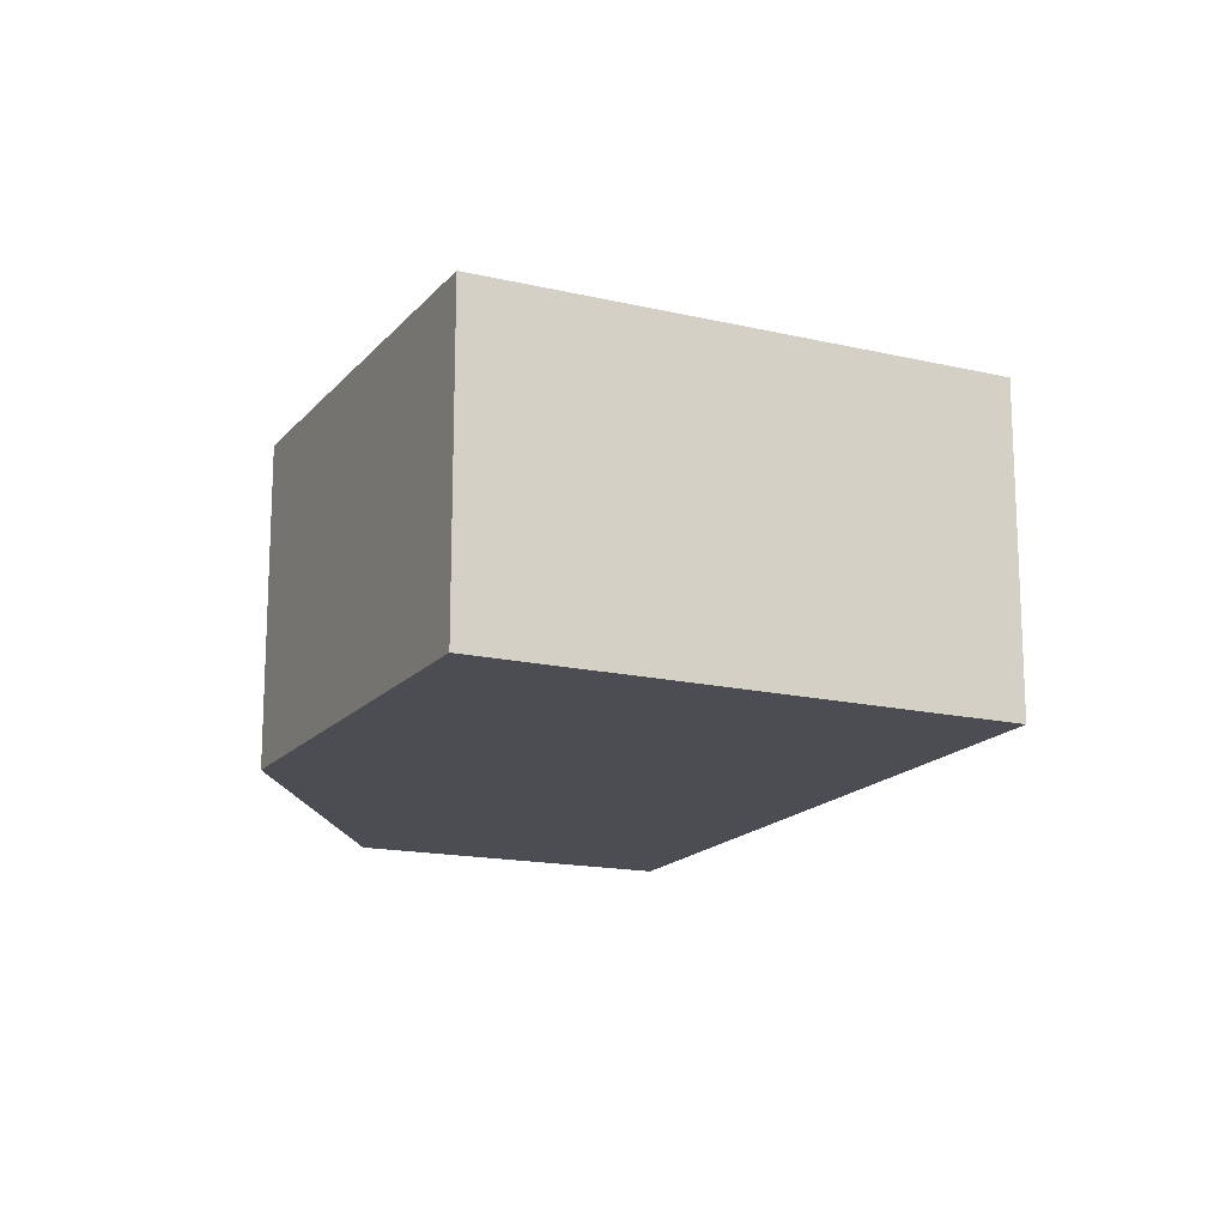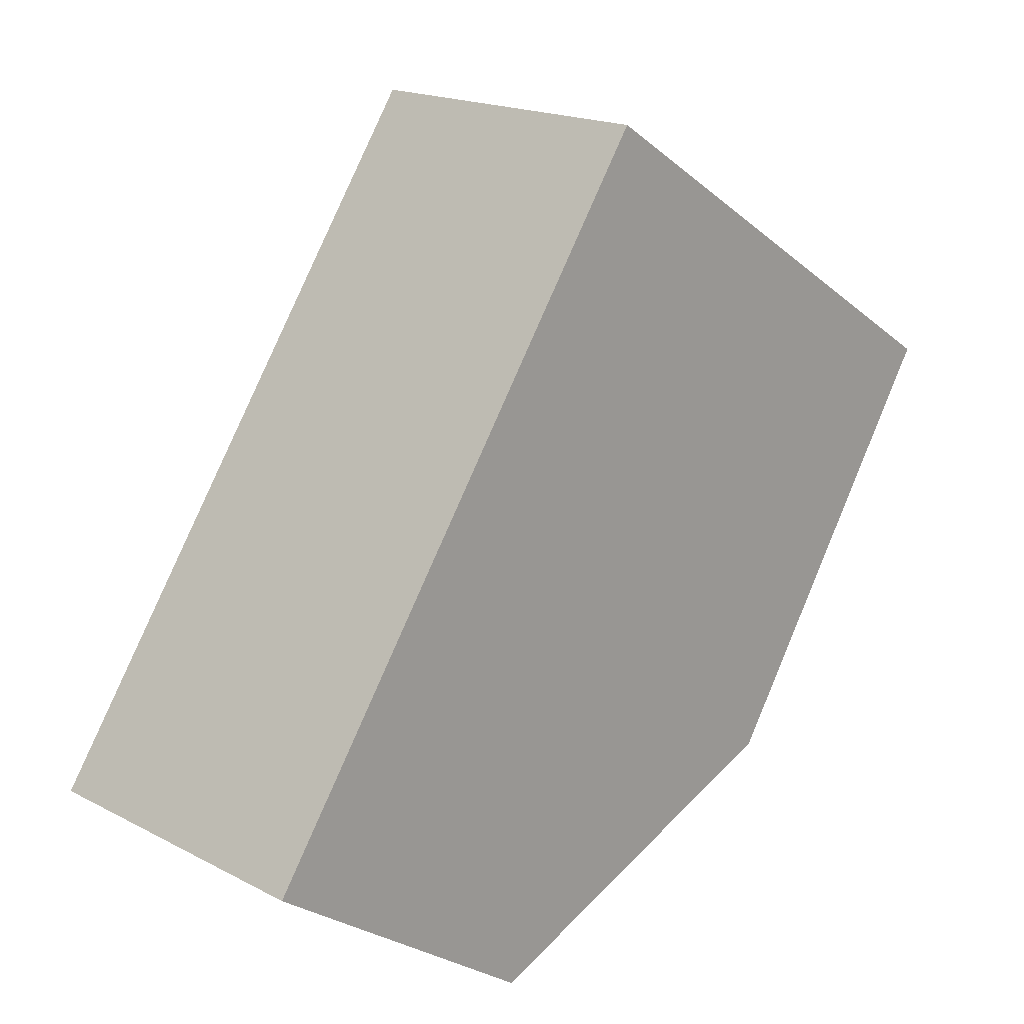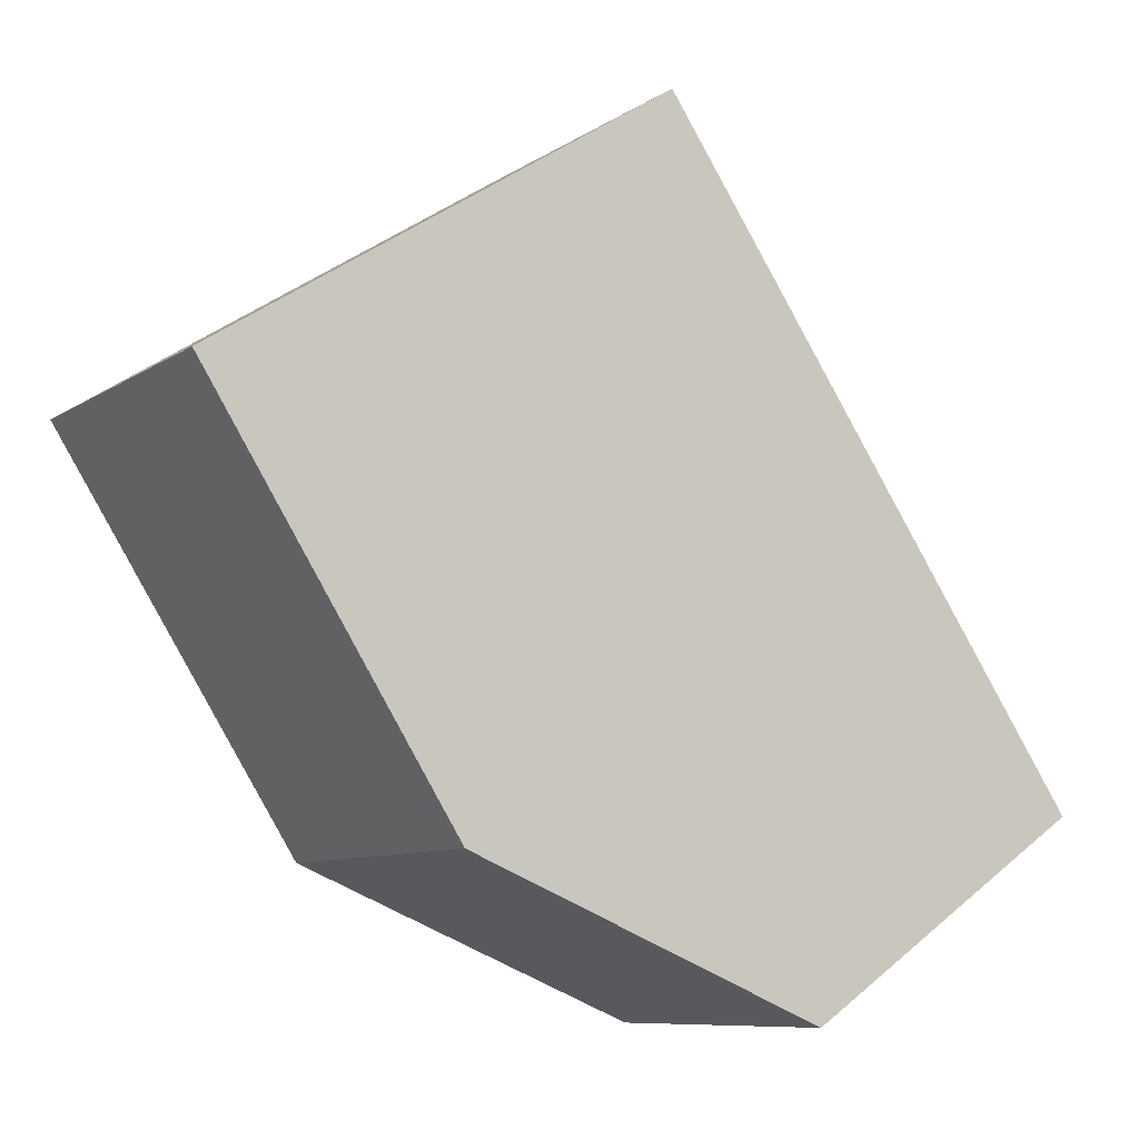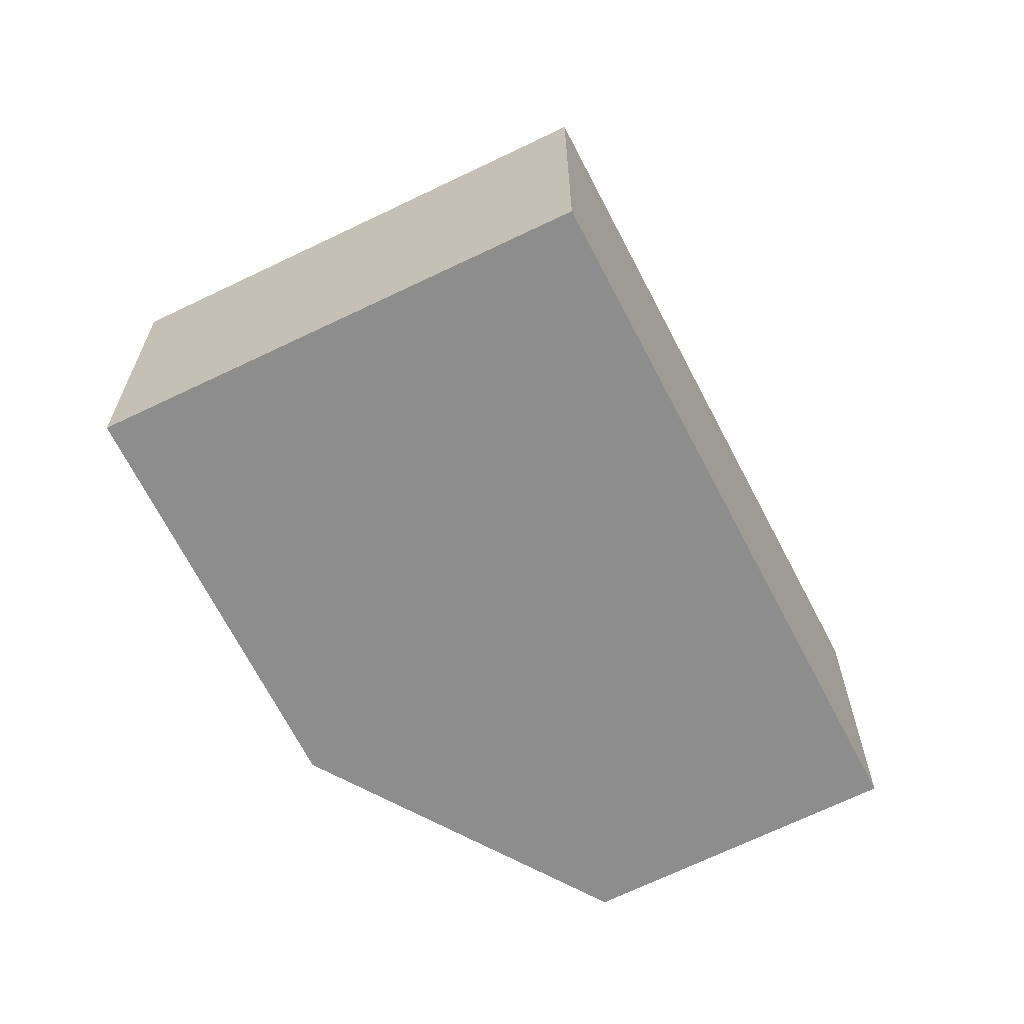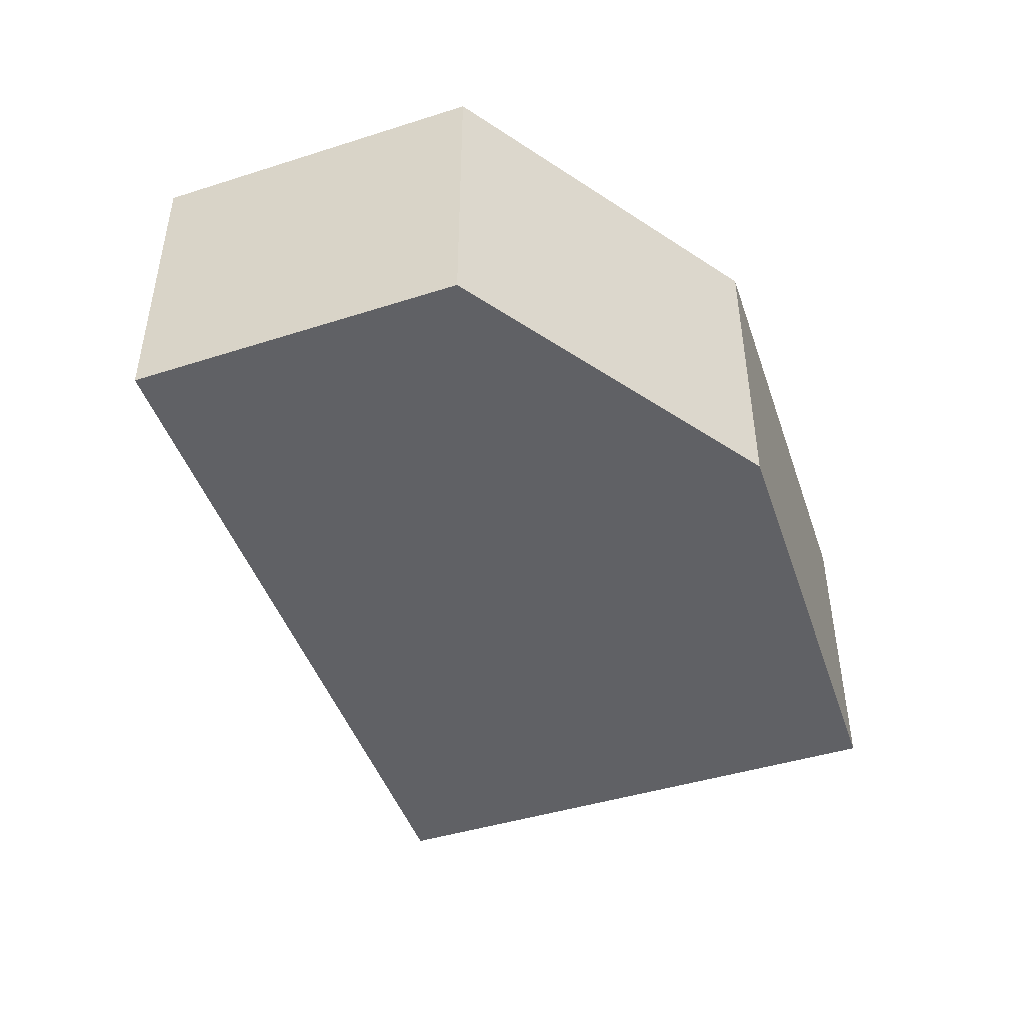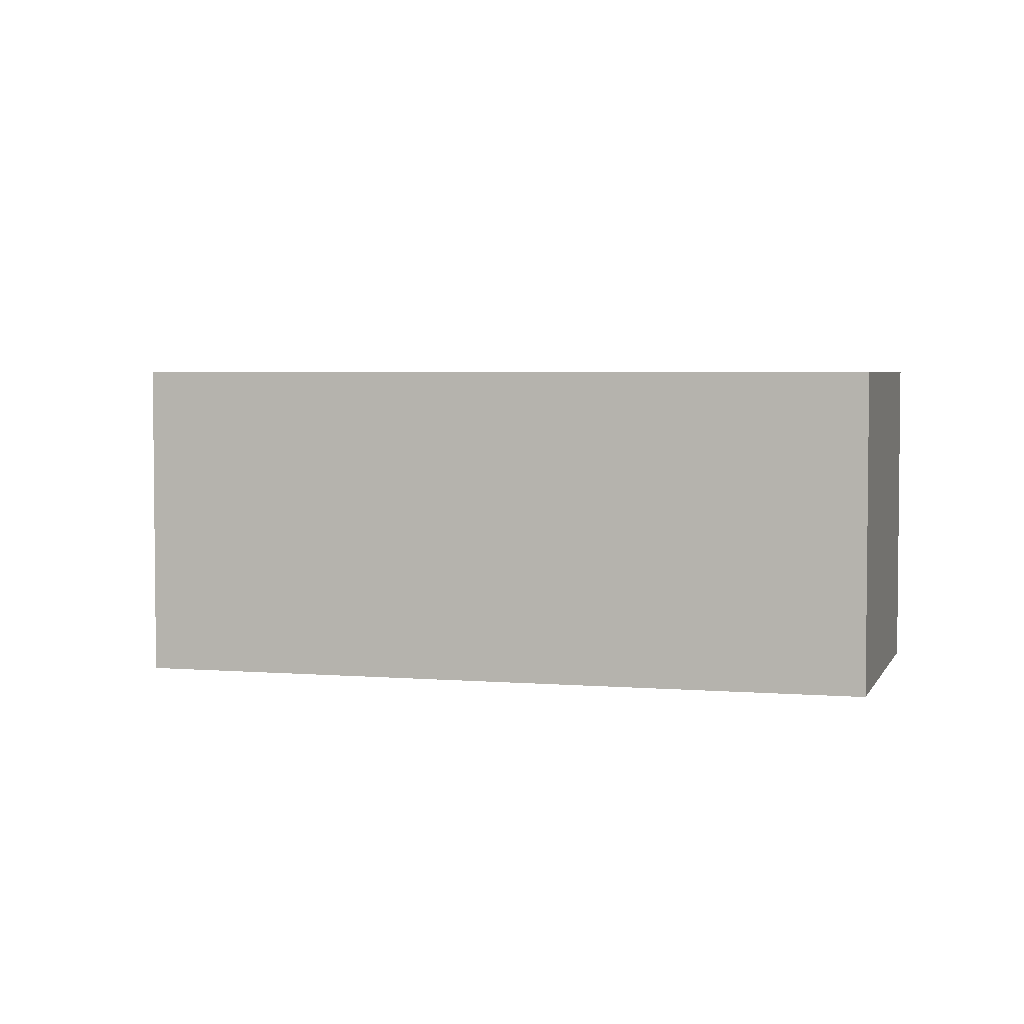
<metadata>
{"format":"obj","ext":"obj","renderer":"f3d","projection":"perspective","resolution":1024,"background":"white","views":[{"elev":-16.3,"azim":-58.6,"up":"+Y"},{"elev":18.1,"azim":135.4,"up":"+Z"},{"elev":-8.8,"azim":-30.9,"up":"+Z"},{"elev":-64.7,"azim":-6.9,"up":"+Y"},{"elev":-47.7,"azim":165.7,"up":"+Y"},{"elev":3.8,"azim":71.3,"up":"+Y"}]}
</metadata>
<code>
v  2.971 2.85e-16 -4.655
v  5.441 -2.148e-16 3.507
v  0 0 0
v  10.63 2.516e-16 -4.108
v  7.233 3.932e-16 -6.422
v  10.63 3.868 -4.108
v  8.263e-05 3.868 -0.0001223
v  5.441 3.868 3.507
v  2.971 3.868 -4.655
v  7.233 3.868 -6.422
g defaultobject
f 1 2 3
f 2 1 4
f 4 1 5
f 6 7 8
f 7 6 9
f 9 6 10
f 7 2 8
f 2 7 3
f 8 4 6
f 4 8 2
f 6 5 10
f 5 6 4
f 9 5 1
f 5 9 10
f 7 1 3
f 1 7 9

</code>
